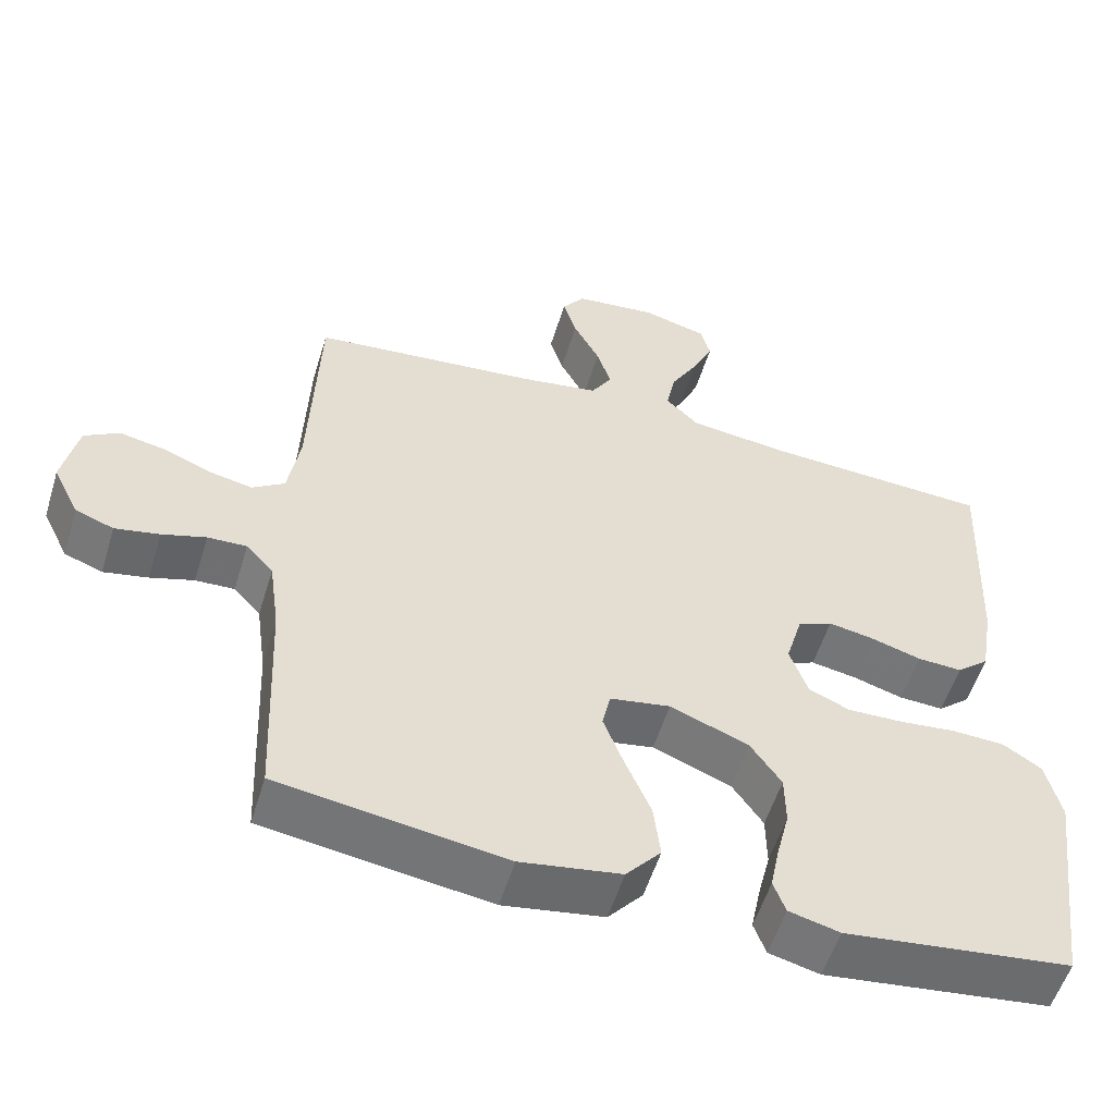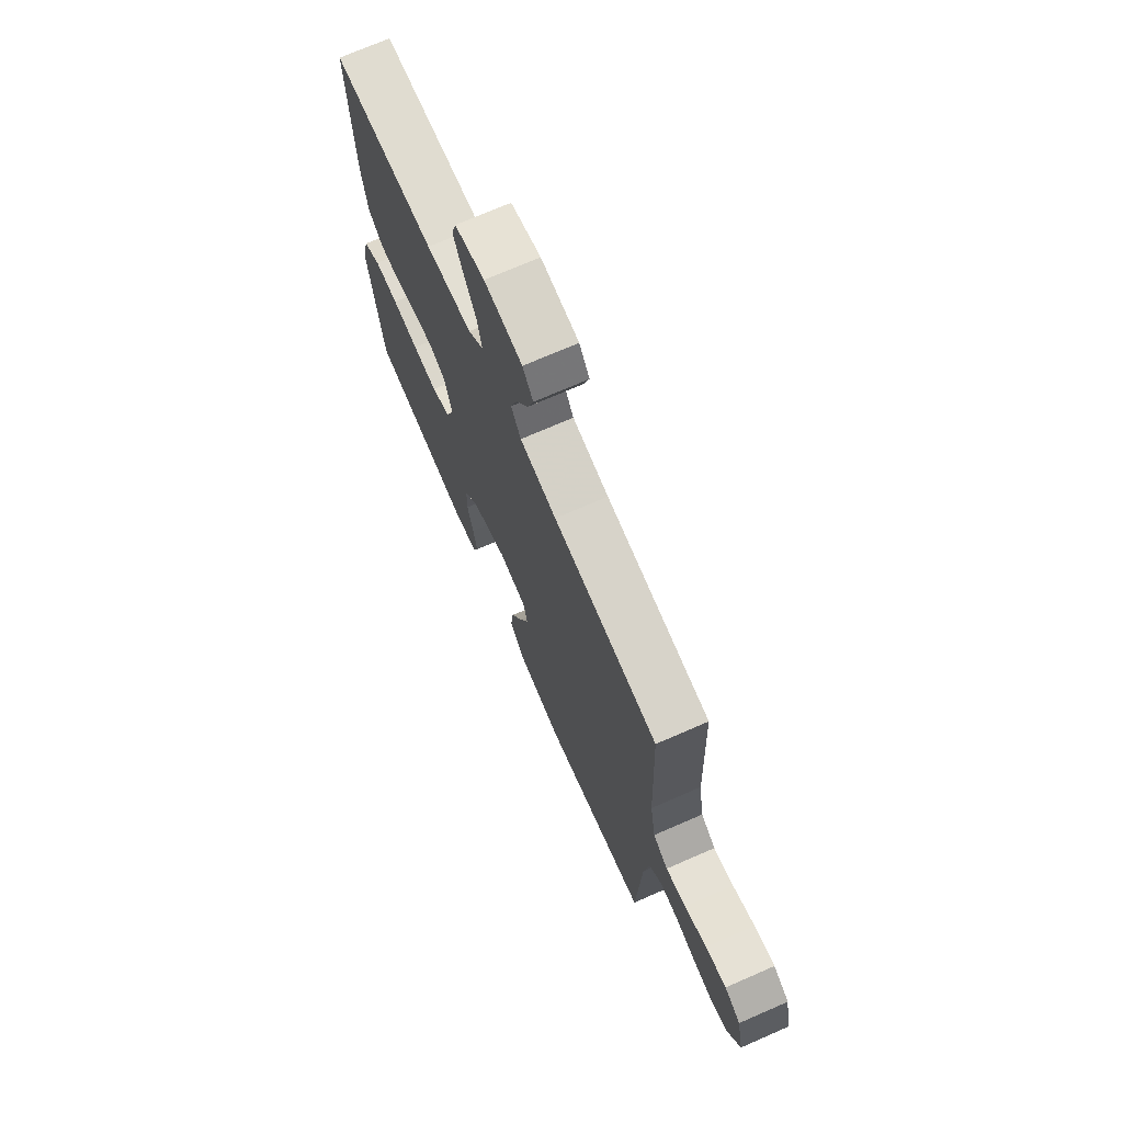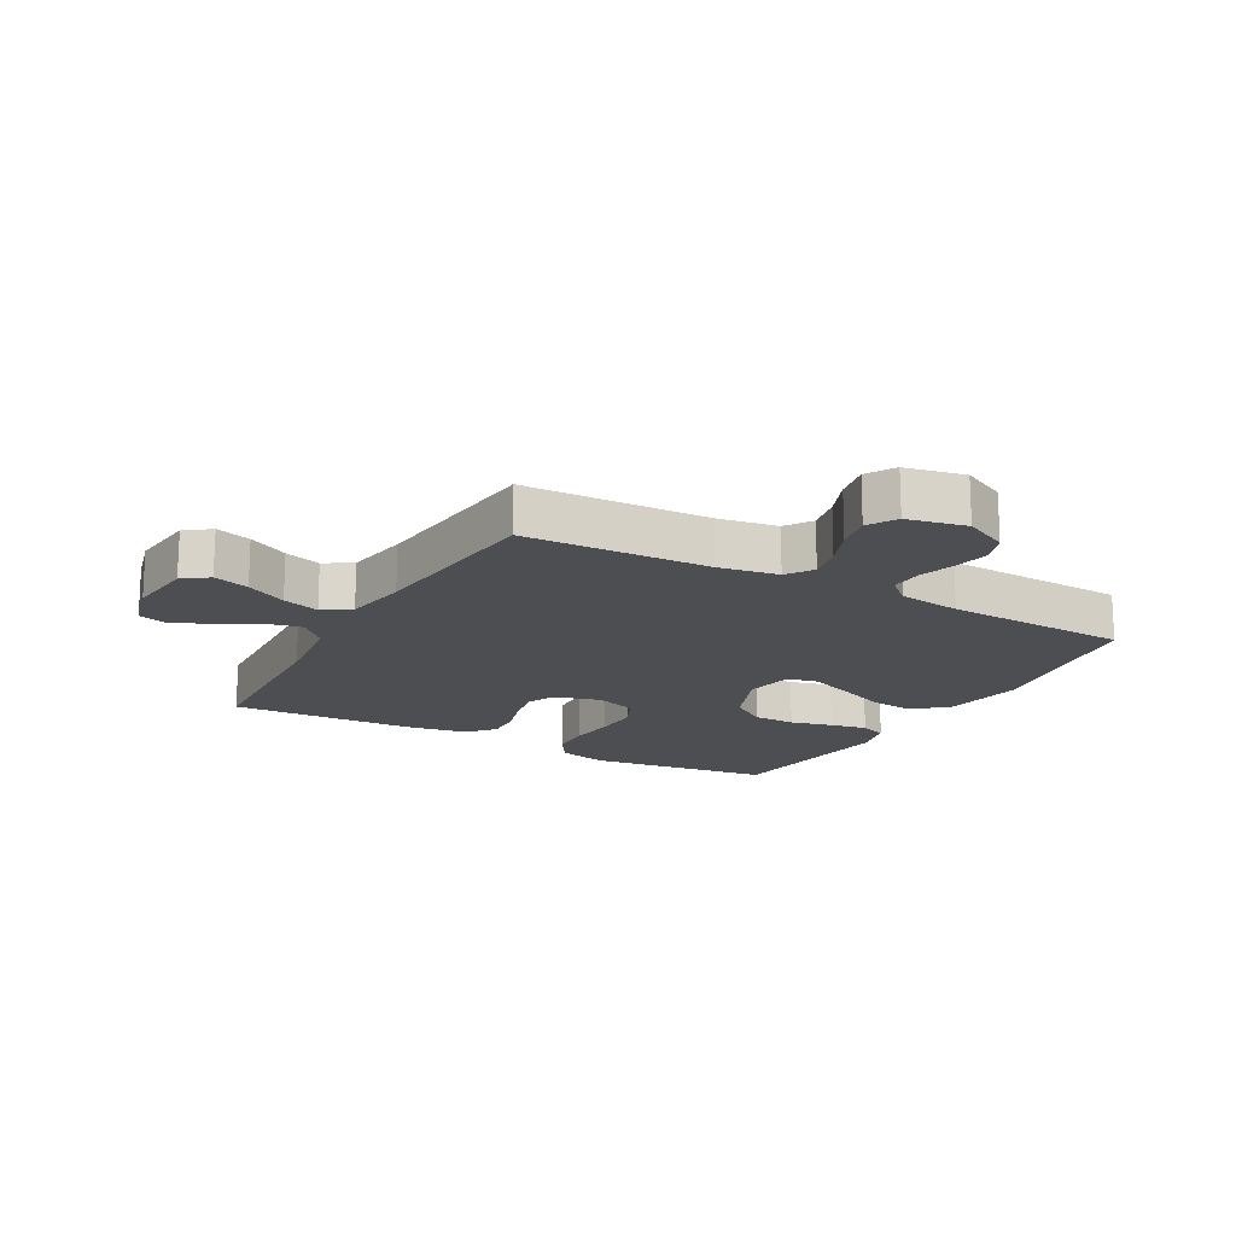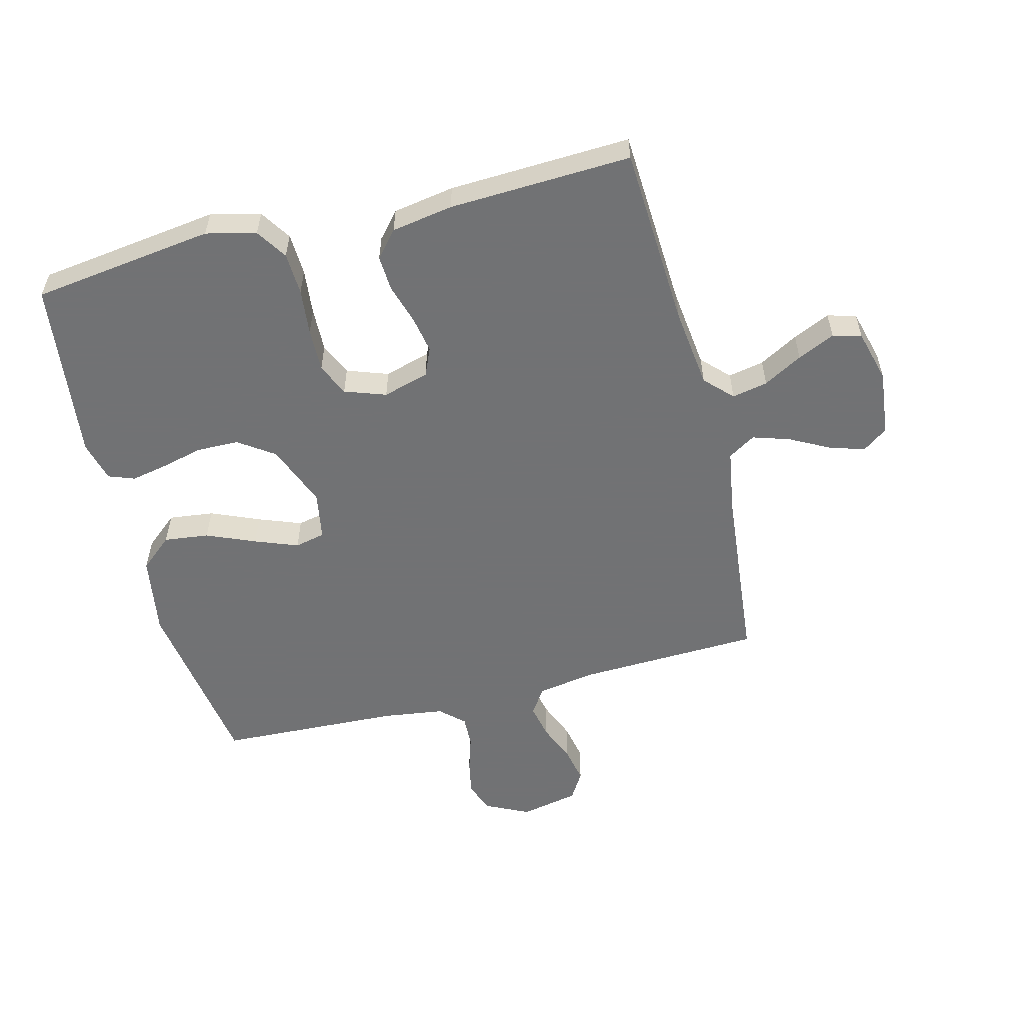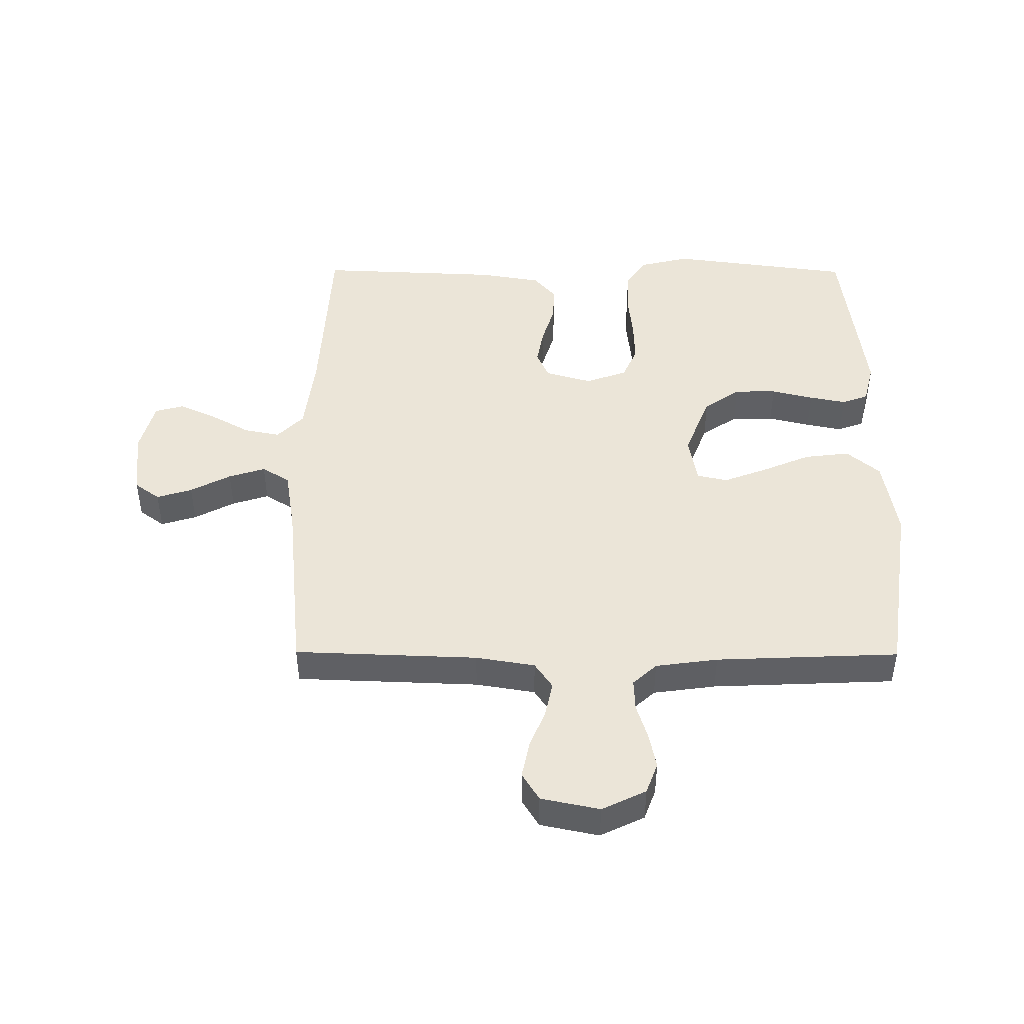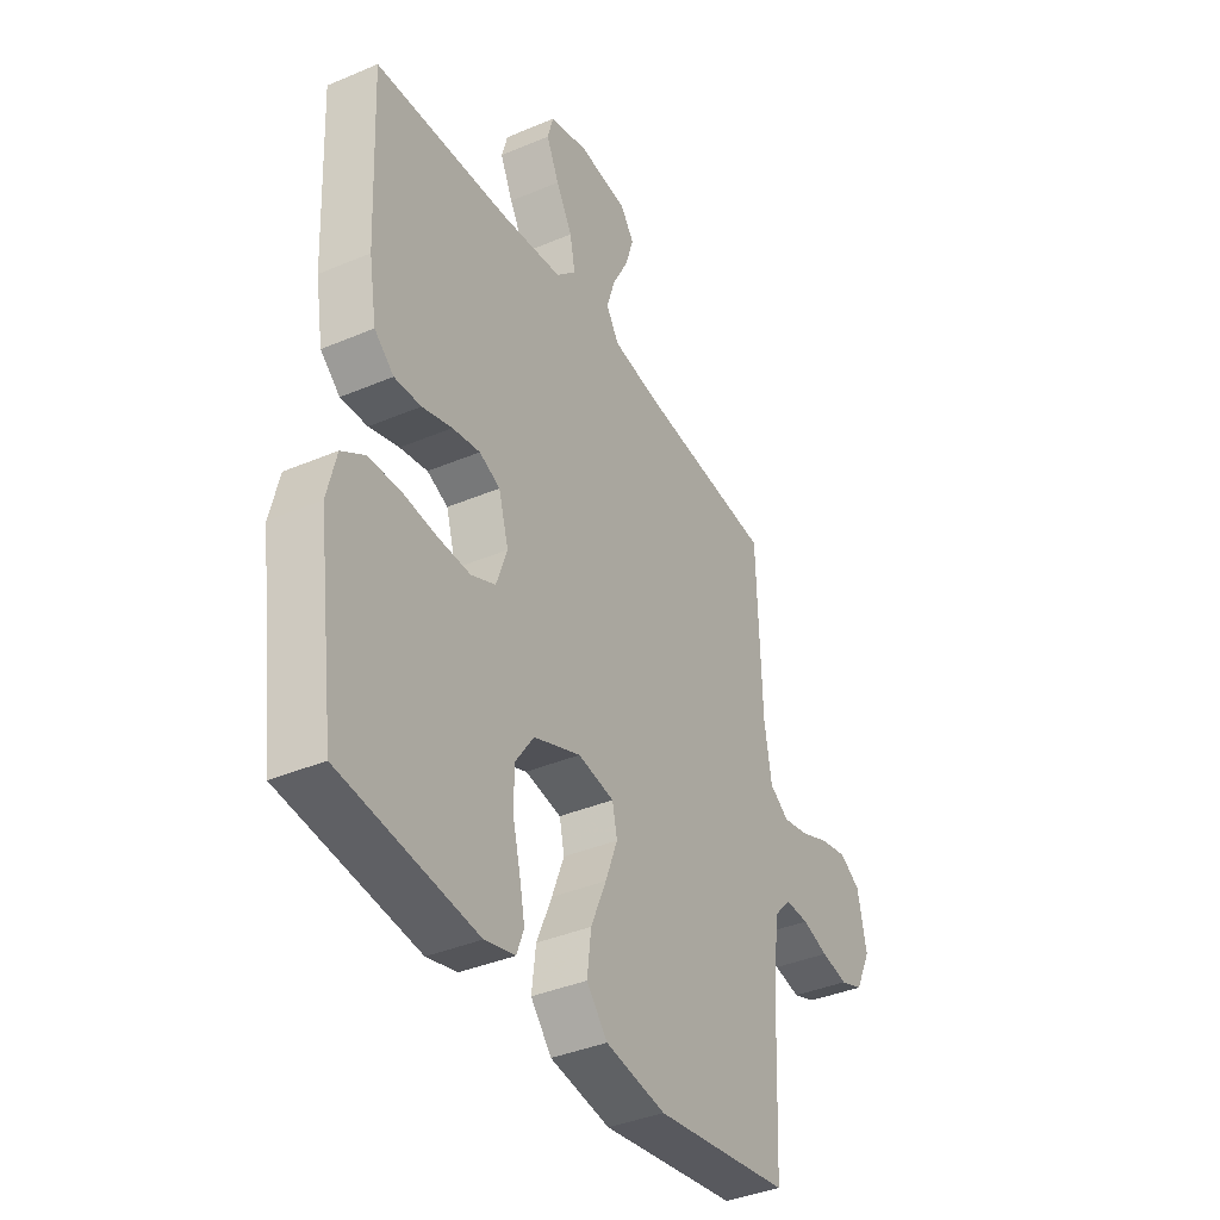
<metadata>
{"format":"obj","ext":"obj","renderer":"f3d","projection":"perspective","resolution":1024,"background":"white","views":[{"elev":-55.2,"azim":163.0,"up":"+Z"},{"elev":72.1,"azim":66.4,"up":"+Z"},{"elev":-16.8,"azim":60.9,"up":"+Y"},{"elev":-55.6,"azim":-75.7,"up":"+Y"},{"elev":45.8,"azim":90.3,"up":"+Y"},{"elev":-38.3,"azim":-61.7,"up":"+Z"}]}
</metadata>
<code>
v 0.5 0.07 -0.5
v 0.2 0.07 -0.544
v 0.067 0.07 -0.522
v 0.021 0.07 -0.468
v 0.03 0.07 -0.394
v 0.064 0.07 -0.314
v 0.091 0.07 -0.243
v 0.08 0.07 -0.193
v 0 0.07 -0.179
v -0.104 0.07 -0.22
v -0.145 0.07 -0.279
v -0.146 0.07 -0.348
v -0.129 0.07 -0.417
v -0.117 0.07 -0.477
v -0.133 0.07 -0.52
v -0.2 0.07 -0.537
v -0.5 0.07 -0.5
v -0.54 0.07 -0.2
v -0.52 0.07 -0.118
v -0.469 0.07 -0.085
v -0.399 0.07 -0.082
v -0.323 0.07 -0.09
v -0.251 0.07 -0.092
v -0.197 0.07 -0.068
v -0.173 0.07 0
v -0.195 0.07 0.076
v -0.241 0.07 0.096
v -0.302 0.07 0.085
v -0.368 0.07 0.065
v -0.427 0.07 0.062
v -0.47 0.07 0.099
v -0.487 0.07 0.2
v -0.5 0.07 0.5
v -0.2 0.07 0.516
v -0.067 0.07 0.532
v -0.023 0.07 0.575
v -0.035 0.07 0.634
v -0.071 0.07 0.698
v -0.099 0.07 0.759
v -0.086 0.07 0.806
v 0 0.07 0.829
v 0.109 0.07 0.817
v 0.139 0.07 0.776
v 0.121 0.07 0.718
v 0.086 0.07 0.652
v 0.067 0.07 0.592
v 0.095 0.07 0.547
v 0.2 0.07 0.53
v 0.5 0.07 0.5
v 0.511 0.07 0.2
v 0.527 0.07 0.103
v 0.57 0.07 0.074
v 0.628 0.07 0.086
v 0.692 0.07 0.112
v 0.752 0.07 0.124
v 0.798 0.07 0.096
v 0.818 0.07 0
v 0.783 0.07 -0.072
v 0.732 0.07 -0.091
v 0.673 0.07 -0.079
v 0.615 0.07 -0.061
v 0.563 0.07 -0.059
v 0.527 0.07 -0.098
v 0.513 0.07 -0.2
v 0.5 0 -0.5
v 0.2 0 -0.544
v 0.067 0 -0.522
v 0.021 0 -0.468
v 0.03 0 -0.394
v 0.064 0 -0.314
v 0.091 0 -0.243
v 0.08 0 -0.193
v 0 0 -0.179
v -0.104 0 -0.22
v -0.145 0 -0.279
v -0.146 0 -0.348
v -0.129 0 -0.417
v -0.117 0 -0.477
v -0.133 0 -0.52
v -0.2 0 -0.537
v -0.5 0 -0.5
v -0.54 0 -0.2
v -0.52 0 -0.118
v -0.469 0 -0.085
v -0.399 0 -0.082
v -0.323 0 -0.09
v -0.251 0 -0.092
v -0.197 0 -0.068
v -0.173 0 0
v -0.195 0 0.076
v -0.241 0 0.096
v -0.302 0 0.085
v -0.368 0 0.065
v -0.427 0 0.062
v -0.47 0 0.099
v -0.487 0 0.2
v -0.5 0 0.5
v -0.2 0 0.516
v -0.067 0 0.532
v -0.023 0 0.575
v -0.035 0 0.634
v -0.071 0 0.698
v -0.099 0 0.759
v -0.086 0 0.806
v 0 0 0.829
v 0.109 0 0.817
v 0.139 0 0.776
v 0.121 0 0.718
v 0.086 0 0.652
v 0.067 0 0.592
v 0.095 0 0.547
v 0.2 0 0.53
v 0.5 0 0.5
v 0.511 0 0.2
v 0.527 0 0.103
v 0.57 0 0.074
v 0.628 0 0.086
v 0.692 0 0.112
v 0.752 0 0.124
v 0.798 0 0.096
v 0.818 0 0
v 0.783 0 -0.072
v 0.732 0 -0.091
v 0.673 0 -0.079
v 0.615 0 -0.061
v 0.563 0 -0.059
v 0.527 0 -0.098
v 0.513 0 -0.2
f 59 60 61
f 58 59 61
f 57 58 61
f 56 57 61
f 55 56 61
f 54 55 61
f 53 54 61
f 52 53 61 62
f 51 52 62 63
f 48 49 50
f 51 63 64
f 50 51 64
f 48 50 64
f 47 48 64
f 43 44 45
f 42 43 45
f 41 42 45
f 40 41 45
f 39 40 45
f 38 39 45
f 37 38 45
f 36 37 45 46
f 64 1 2
f 47 64 2
f 46 47 2
f 36 46 2
f 35 36 2
f 32 33 34
f 31 32 34
f 30 31 34
f 29 30 34
f 28 29 34
f 20 21 22
f 19 20 22
f 18 19 22
f 17 18 22
f 16 17 22
f 15 16 22
f 14 15 22
f 13 14 22
f 12 13 22
f 11 12 22 23
f 10 11 23 24
f 4 5 6
f 3 4 6
f 2 3 6
f 2 6 7
f 35 2 7 8
f 27 28 34 35
f 26 27 35
f 35 8 9
f 26 35 9
f 25 26 9
f 9 10 24 25
f 125 124 123
f 125 123 122
f 125 122 121
f 125 121 120
f 125 120 119
f 125 119 118
f 125 118 117
f 126 125 117 116
f 127 126 116 115
f 114 113 112
f 128 127 115
f 128 115 114
f 128 114 112
f 128 112 111
f 109 108 107
f 109 107 106
f 109 106 105
f 109 105 104
f 109 104 103
f 109 103 102
f 109 102 101
f 110 109 101 100
f 66 65 128
f 66 128 111
f 66 111 110
f 66 110 100
f 66 100 99
f 98 97 96
f 98 96 95
f 98 95 94
f 98 94 93
f 98 93 92
f 86 85 84
f 86 84 83
f 86 83 82
f 86 82 81
f 86 81 80
f 86 80 79
f 86 79 78
f 86 78 77
f 86 77 76
f 87 86 76 75
f 88 87 75 74
f 70 69 68
f 70 68 67
f 70 67 66
f 71 70 66
f 72 71 66 99
f 99 98 92 91
f 99 91 90
f 73 72 99
f 73 99 90
f 73 90 89
f 89 88 74 73
f 1 65 66 2
f 2 66 67 3
f 3 67 68 4
f 4 68 69 5
f 5 69 70 6
f 6 70 71 7
f 7 71 72 8
f 8 72 73 9
f 9 73 74 10
f 10 74 75 11
f 11 75 76 12
f 12 76 77 13
f 13 77 78 14
f 14 78 79 15
f 15 79 80 16
f 16 80 81 17
f 17 81 82 18
f 18 82 83 19
f 19 83 84 20
f 20 84 85 21
f 21 85 86 22
f 22 86 87 23
f 23 87 88 24
f 24 88 89 25
f 25 89 90 26
f 26 90 91 27
f 27 91 92 28
f 28 92 93 29
f 29 93 94 30
f 30 94 95 31
f 31 95 96 32
f 32 96 97 33
f 33 97 98 34
f 34 98 99 35
f 35 99 100 36
f 36 100 101 37
f 37 101 102 38
f 38 102 103 39
f 39 103 104 40
f 40 104 105 41
f 41 105 106 42
f 42 106 107 43
f 43 107 108 44
f 44 108 109 45
f 45 109 110 46
f 46 110 111 47
f 47 111 112 48
f 48 112 113 49
f 49 113 114 50
f 50 114 115 51
f 51 115 116 52
f 52 116 117 53
f 53 117 118 54
f 54 118 119 55
f 55 119 120 56
f 56 120 121 57
f 57 121 122 58
f 58 122 123 59
f 59 123 124 60
f 60 124 125 61
f 61 125 126 62
f 62 126 127 63
f 63 127 128 64
f 64 128 65 1

</code>
